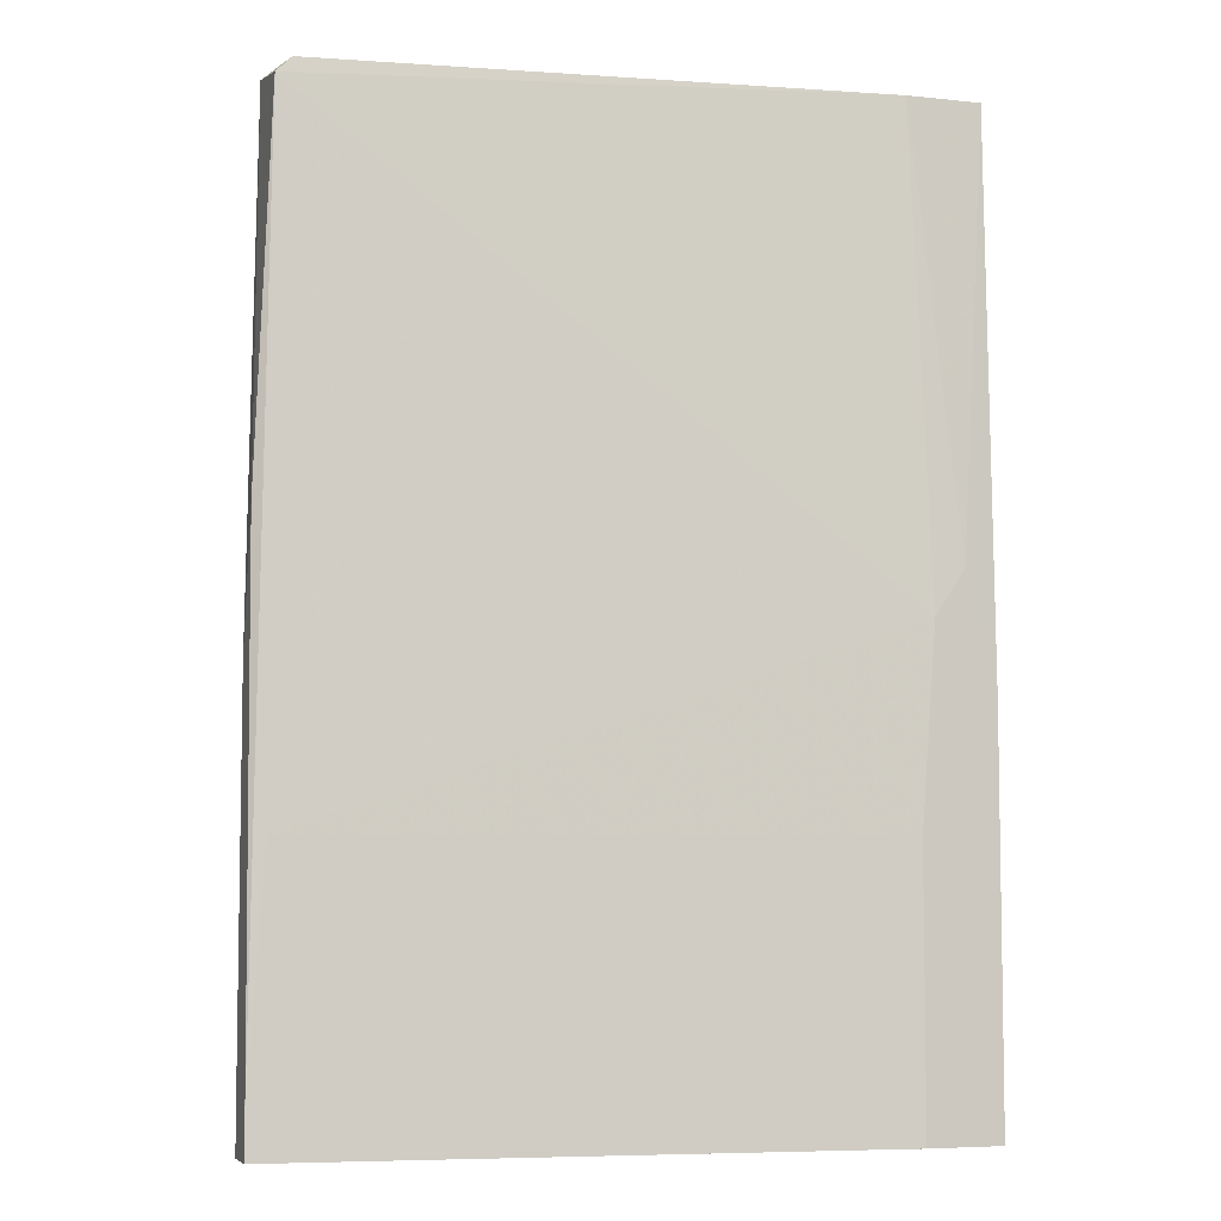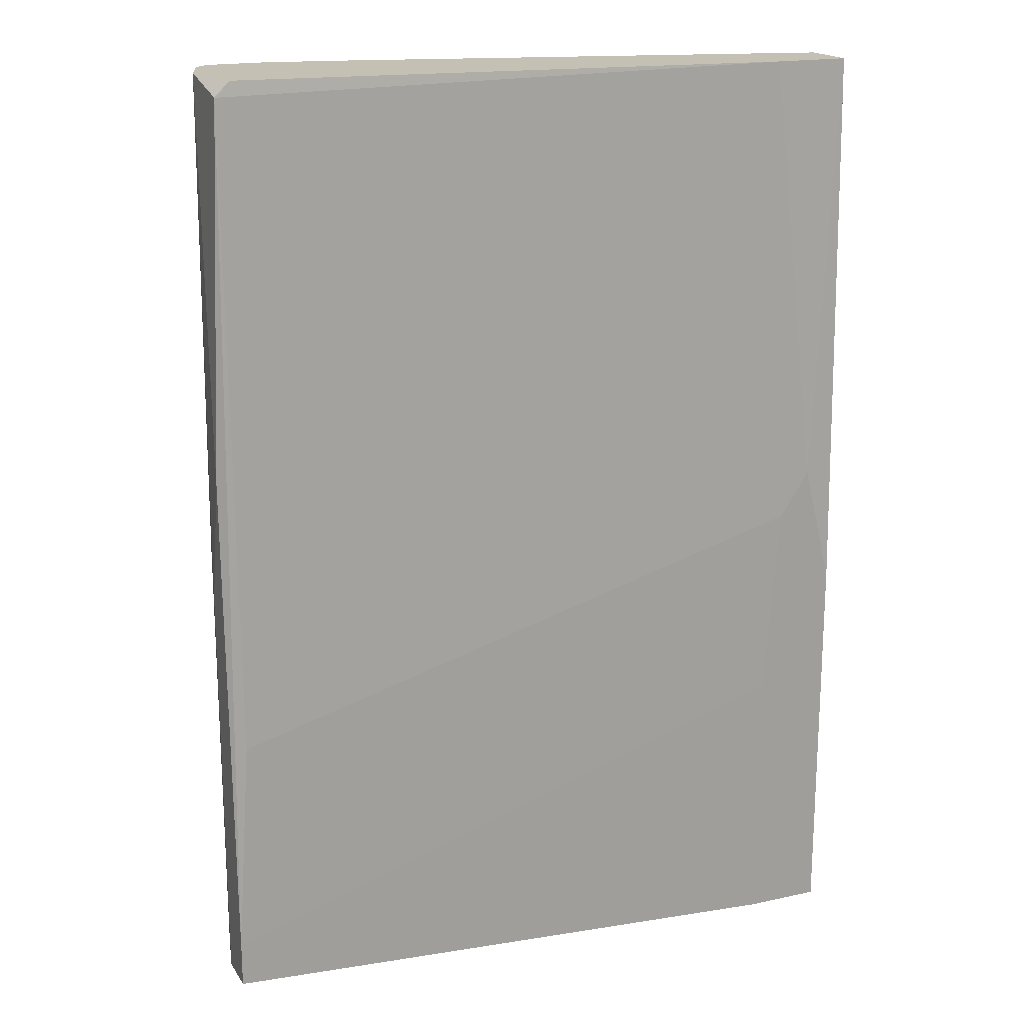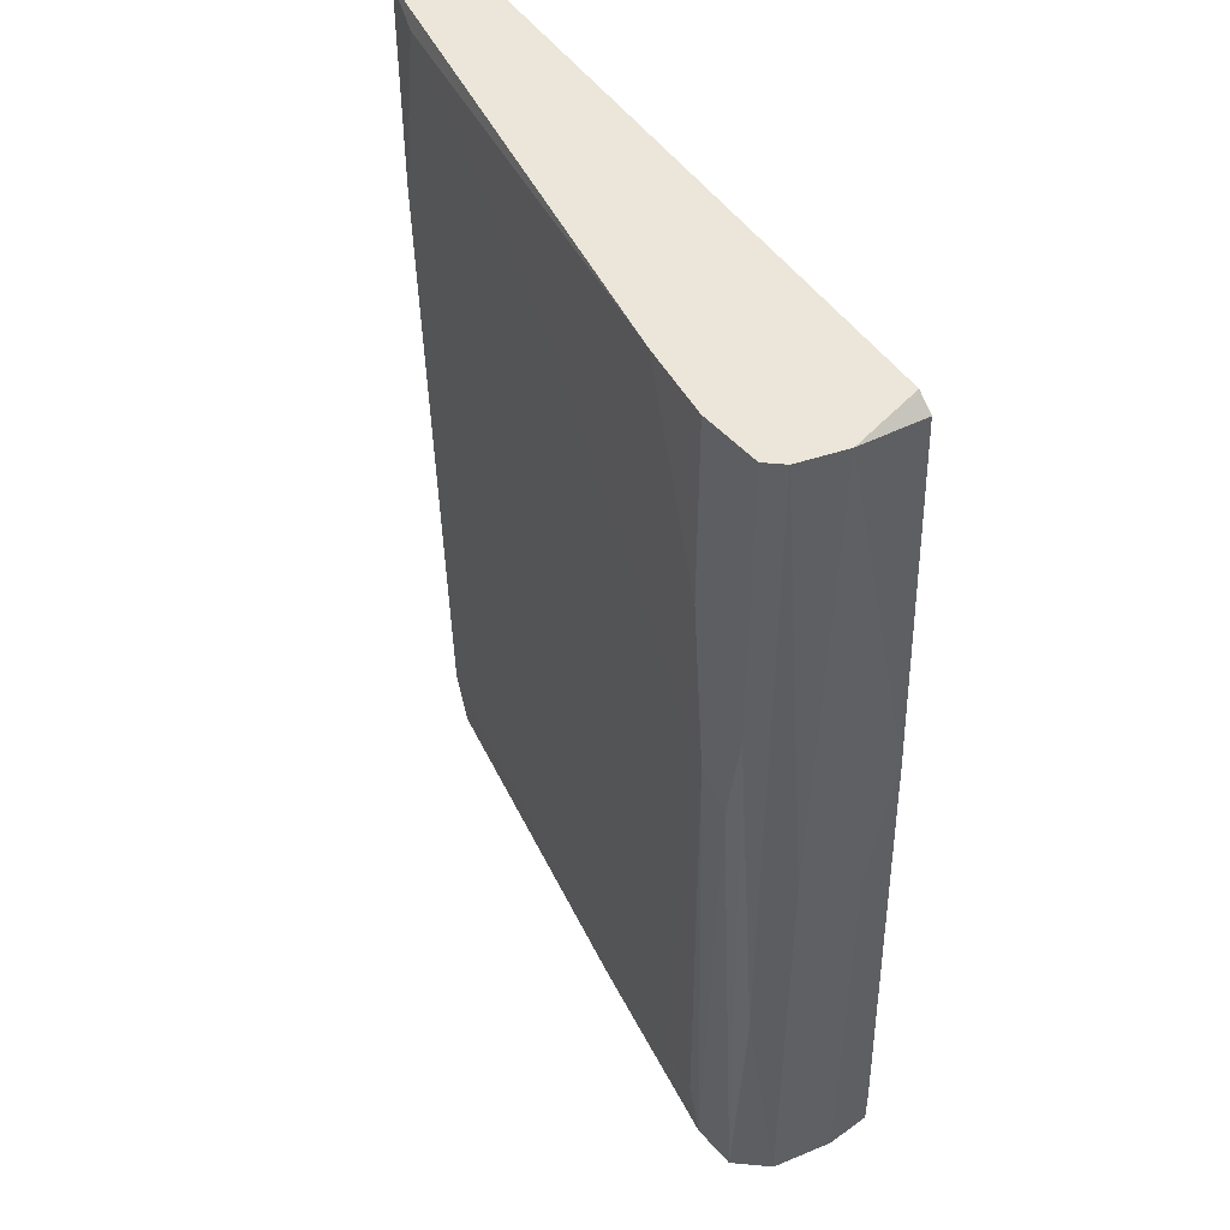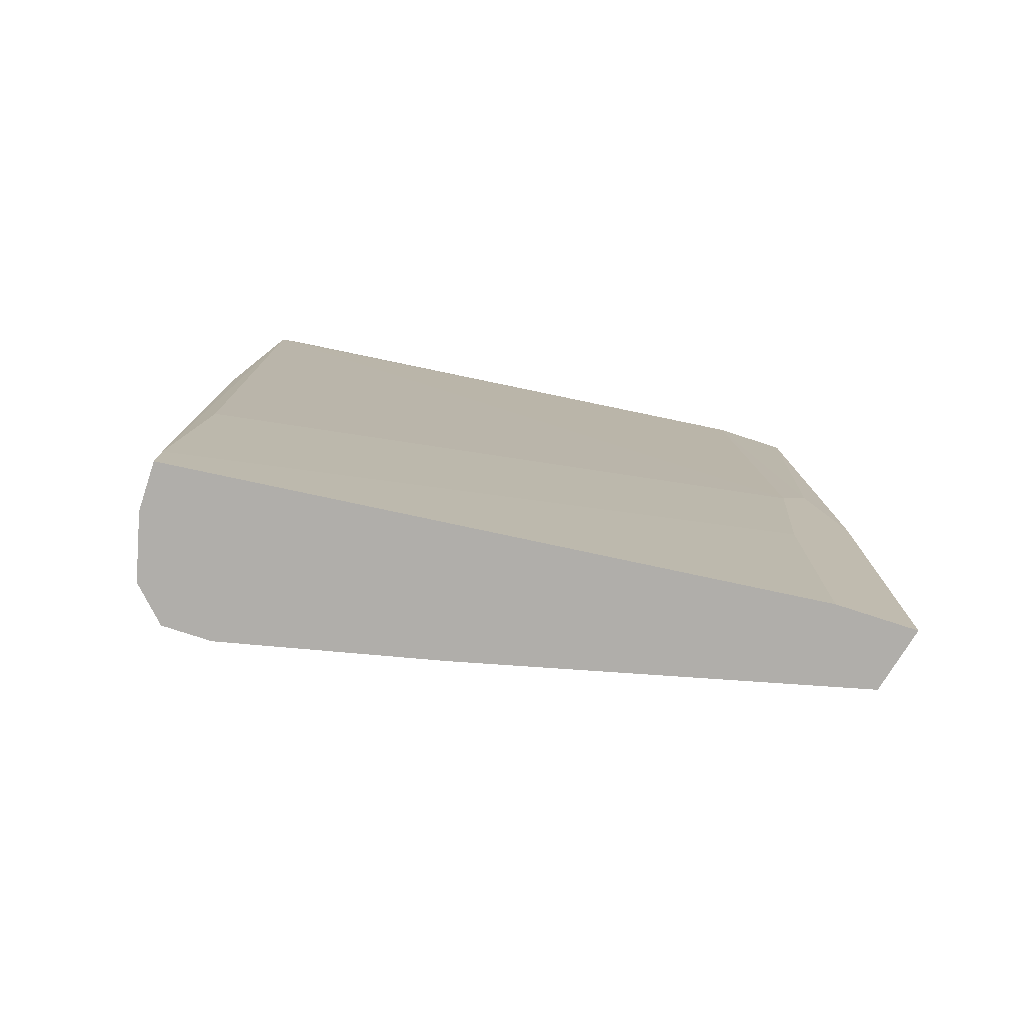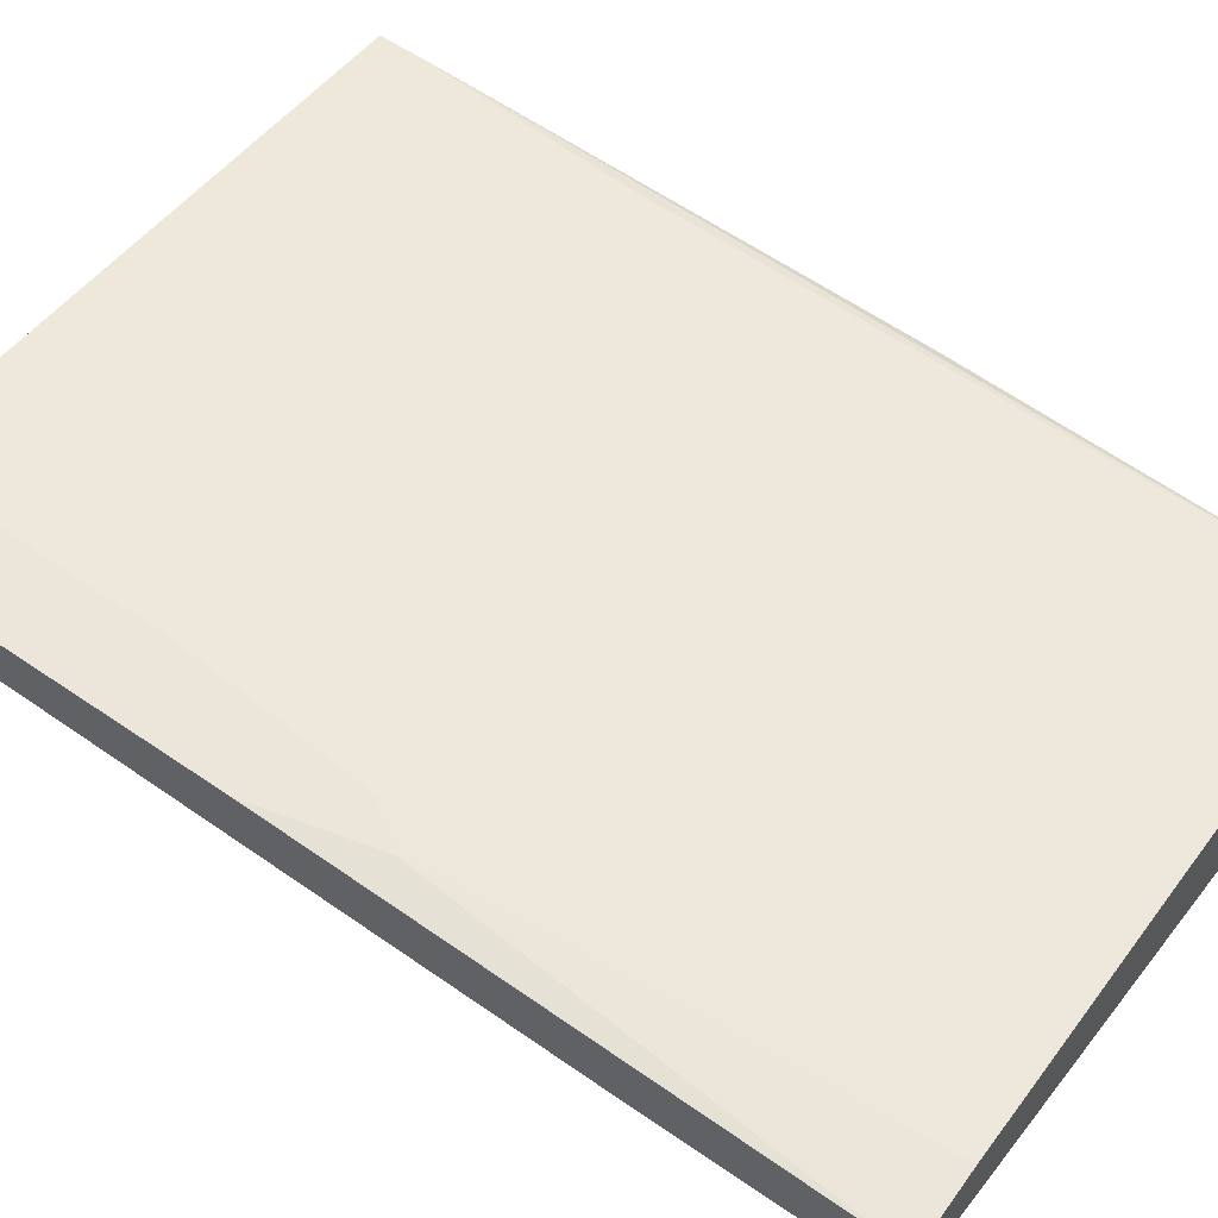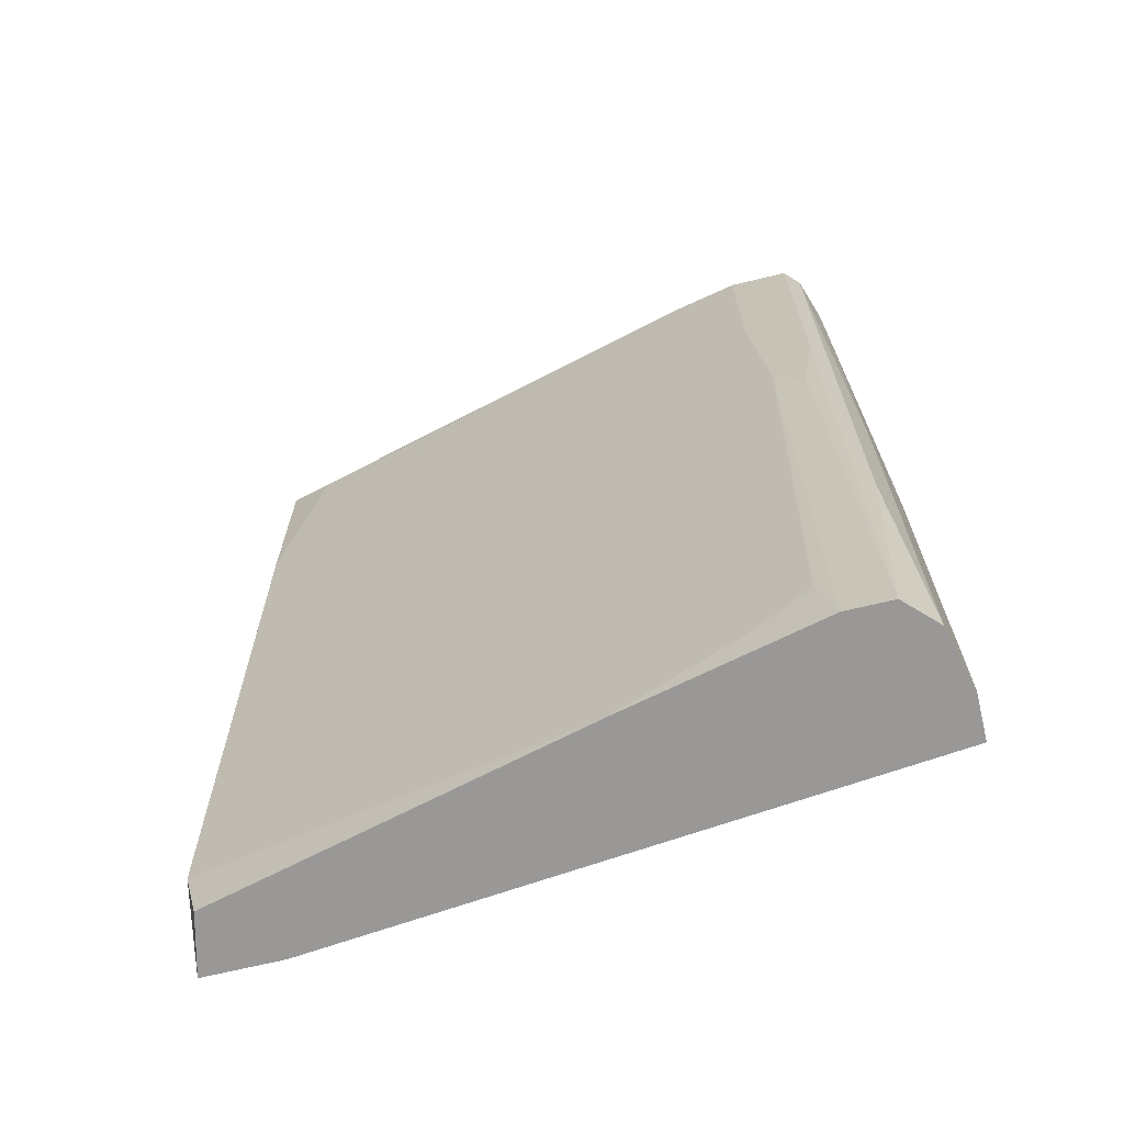
<metadata>
{"format":"obj","ext":"obj","renderer":"f3d","projection":"perspective","resolution":1024,"background":"white","views":[{"elev":-6.1,"azim":162.4,"up":"+Z"},{"elev":18.3,"azim":157.0,"up":"+Z"},{"elev":47.9,"azim":51.1,"up":"+Z"},{"elev":-77.9,"azim":162.0,"up":"+Z"},{"elev":57.2,"azim":-54.4,"up":"+Y"},{"elev":-68.7,"azim":13.5,"up":"+Z"}]}
</metadata>
<code>
v 0.0388 -0.05486 0.05532
v 0.0388 -0.05486 0.01966
v 0.0388 -0.05308 -0.05697
v 0.04414 -0.04239 -0.007045
v 0.04414 -0.04239 -0.05697
v 0.04414 -0.03704 -0.05161
v 0.04414 -0.03704 -0.05697
v 0.04414 -0.03882 0.008969
v 0.03345 -0.05486 0.01076
v 0.03345 -0.05308 -0.05697
v -0.03426 -0.02991 -0.01061
v -0.03426 -0.02991 -0.05697
v -0.03426 -0.03704 -0.04983
v -0.03426 -0.0317 0.05532
v -0.03426 -0.03882 0.03036
v -0.03426 -0.03882 0.05532
v -0.0307 -0.02991 0.003627
v 0.02275 -0.05308 0.05532
v 0.001368 -0.04773 0.03927
v 0.03702 -0.05486 0.007188
v -0.02535 -0.02991 -0.02487
v -0.02535 -0.02991 -0.05697
v -0.02535 -0.0317 0.05532
v 0.04236 -0.04773 0.05532
v 0.04236 -0.03704 -0.02487
v 0.04236 -0.04951 -0.003484
v 0.04236 -0.04951 -0.05697
v 0.04236 -0.03882 0.05353
v 0.01027 -0.04773 -0.05697
v 0.004937 -0.04773 6.6e-05
v 0.03167 -0.05486 0.05532
v 0.03167 -0.05486 0.03214
v 0.03167 -0.05308 -0.04983
v -0.02714 -0.02991 -0.001703
v 0.04058 -0.05308 0.05532
v 0.04058 -0.05308 -0.02665
v 0.04058 -0.03882 0.05532
v -0.03248 -0.03704 -0.05697
v -0.02892 -0.04061 0.05353
v 0.02454 -0.0513 -0.05339
f 9 19 40
f 3 12 7
f 14 12 16
f 1 14 16
f 12 3 38
f 3 7 27
f 8 28 24
f 14 1 24
f 28 34 23
f 14 24 23
f 16 12 13
f 12 38 13
f 7 12 22
f 12 34 22
f 34 28 25
f 1 16 18
f 16 39 18
f 7 8 5
f 27 7 5
f 24 28 37
f 28 23 37
f 23 24 37
f 1 32 20
f 3 27 36
f 24 1 35
f 36 27 35
f 1 36 35
f 38 3 29
f 13 38 29
f 12 14 11
f 34 12 11
f 7 22 21
f 22 34 21
f 34 25 21
f 8 24 4
f 5 8 4
f 27 5 4
f 39 16 15
f 16 13 15
f 24 35 26
f 35 27 26
f 4 24 26
f 27 4 26
f 13 30 19
f 32 18 19
f 18 39 19
f 39 15 19
f 15 13 19
f 32 1 31
f 1 18 31
f 18 32 31
f 3 20 10
f 29 3 10
f 20 32 9
f 32 19 9
f 10 20 9
f 33 10 9
f 23 34 17
f 14 23 17
f 11 14 17
f 34 11 17
f 20 3 2
f 1 20 2
f 3 36 2
f 36 1 2
f 28 8 6
f 8 7 6
f 25 28 6
f 7 21 6
f 21 25 6
f 30 13 40
f 13 29 40
f 19 30 40
f 10 33 40
f 29 10 40
f 33 9 40

</code>
